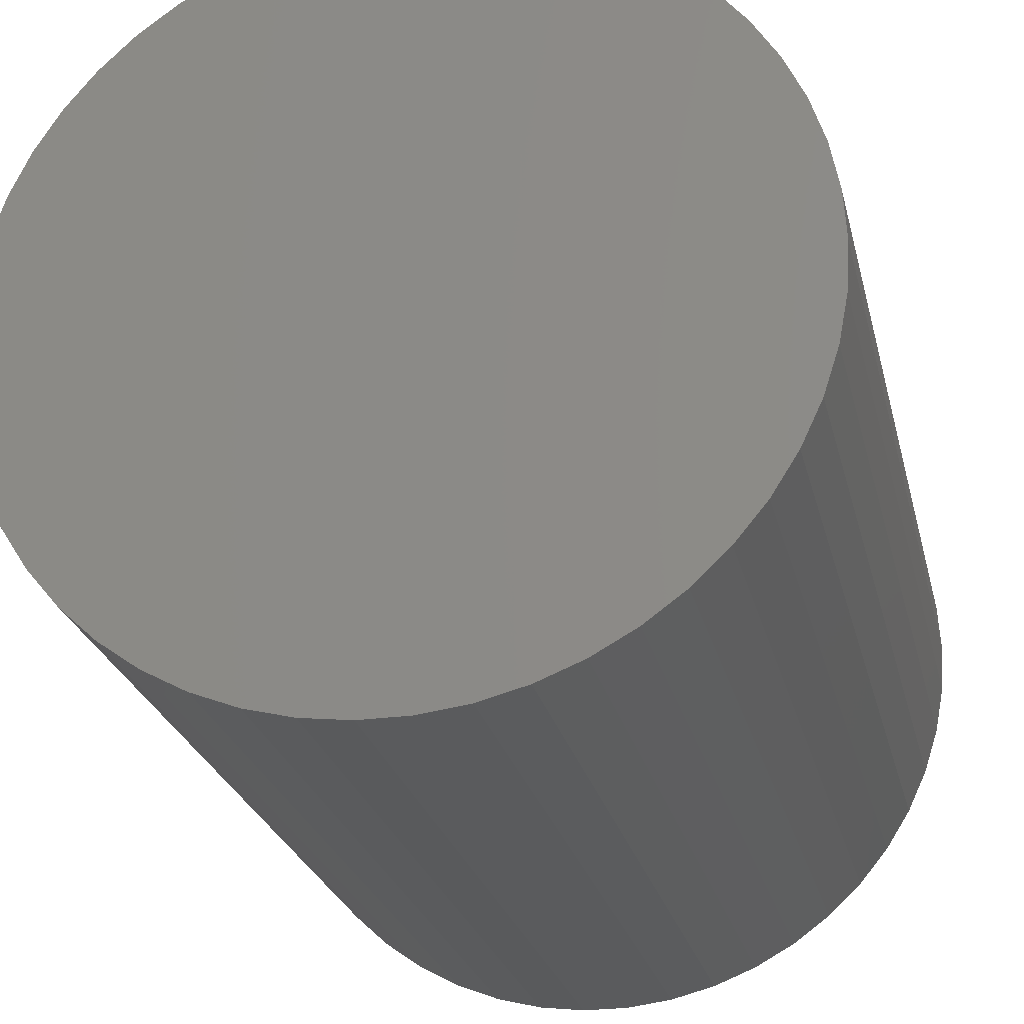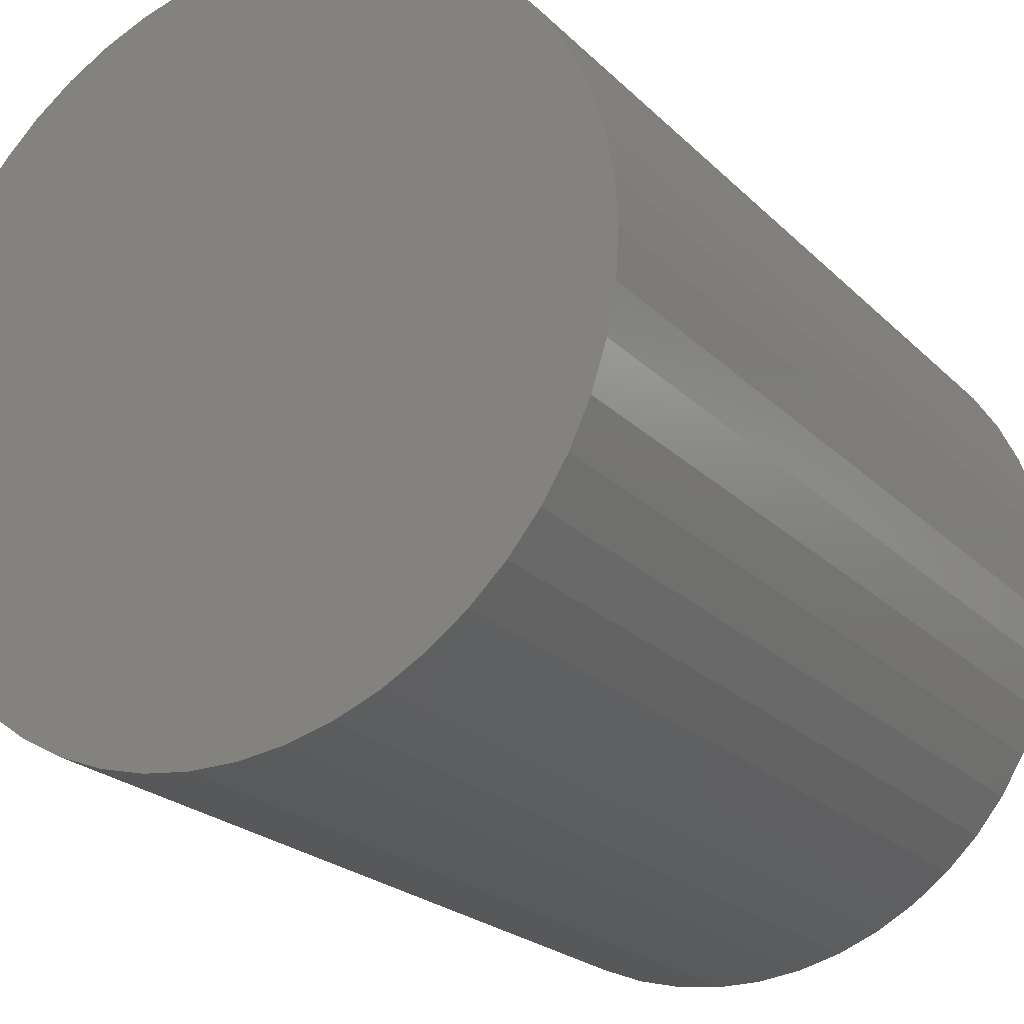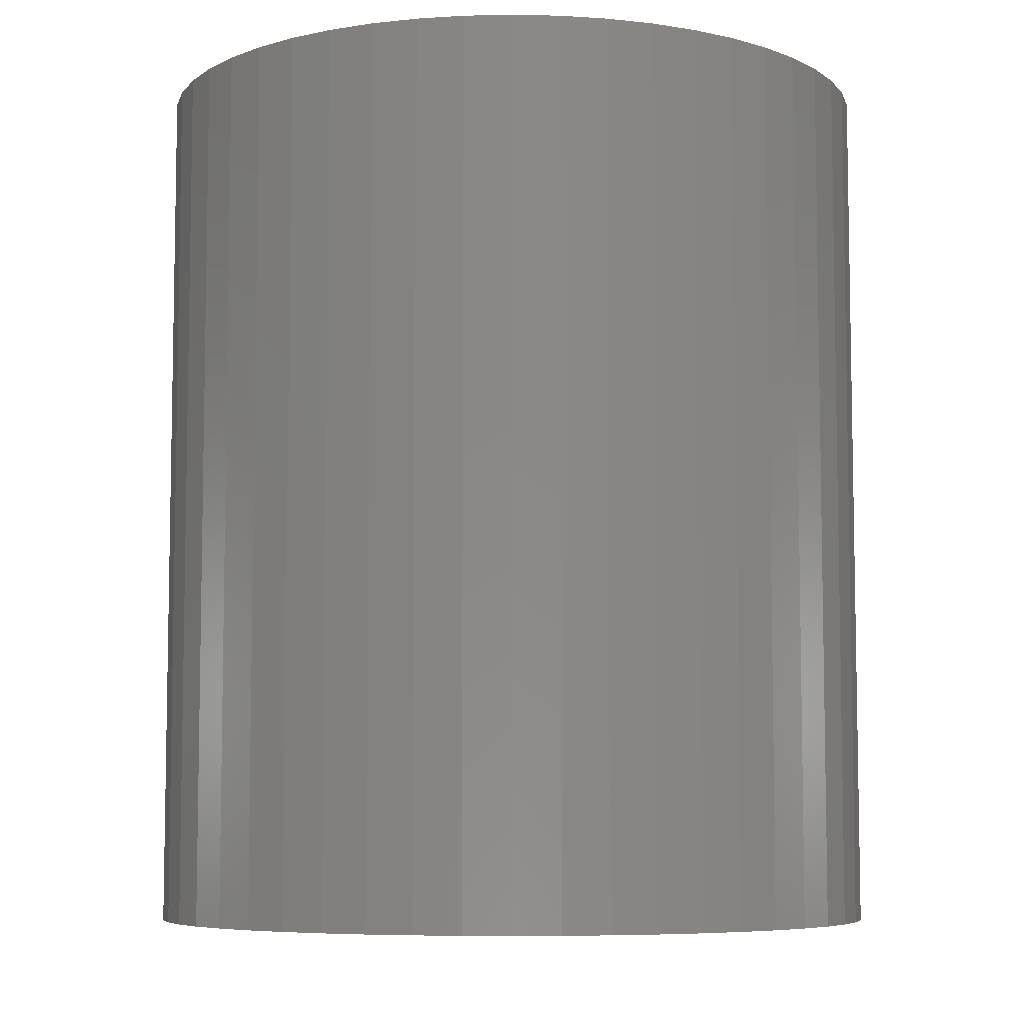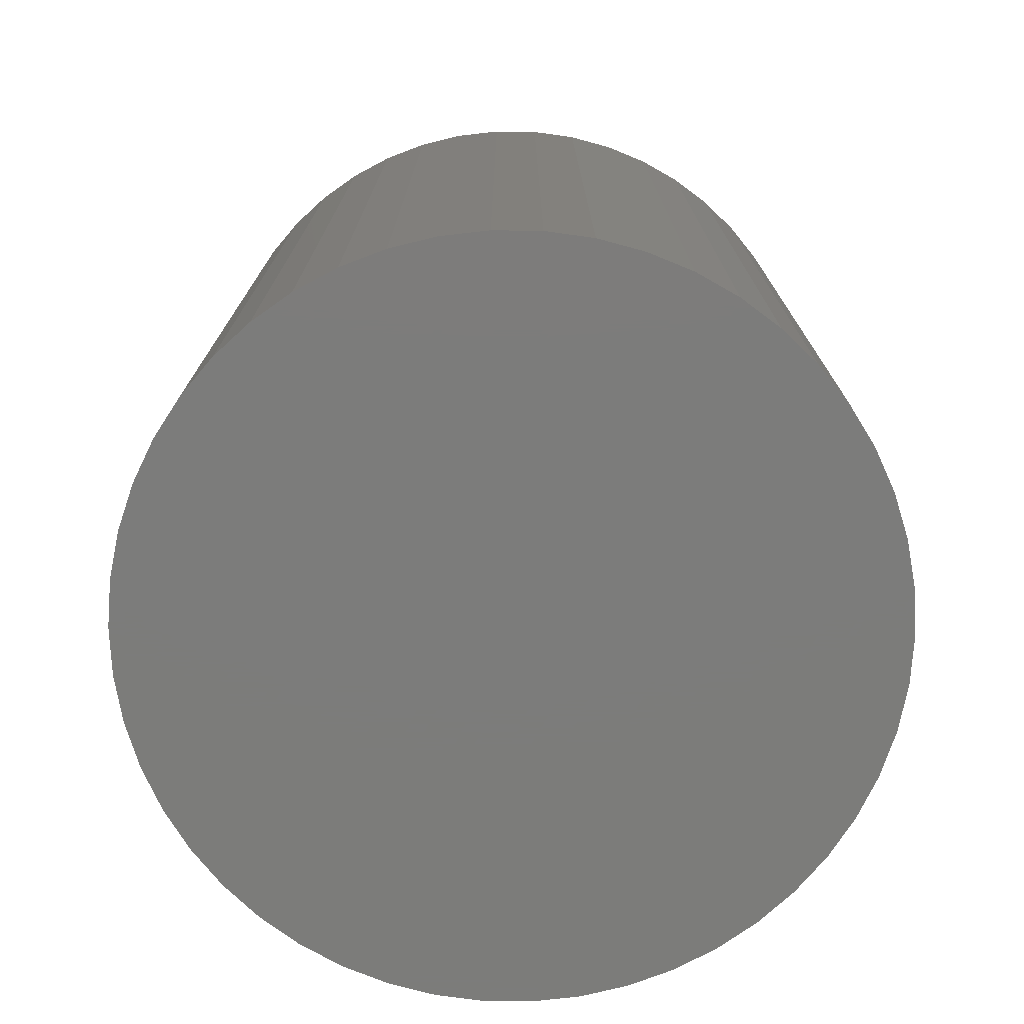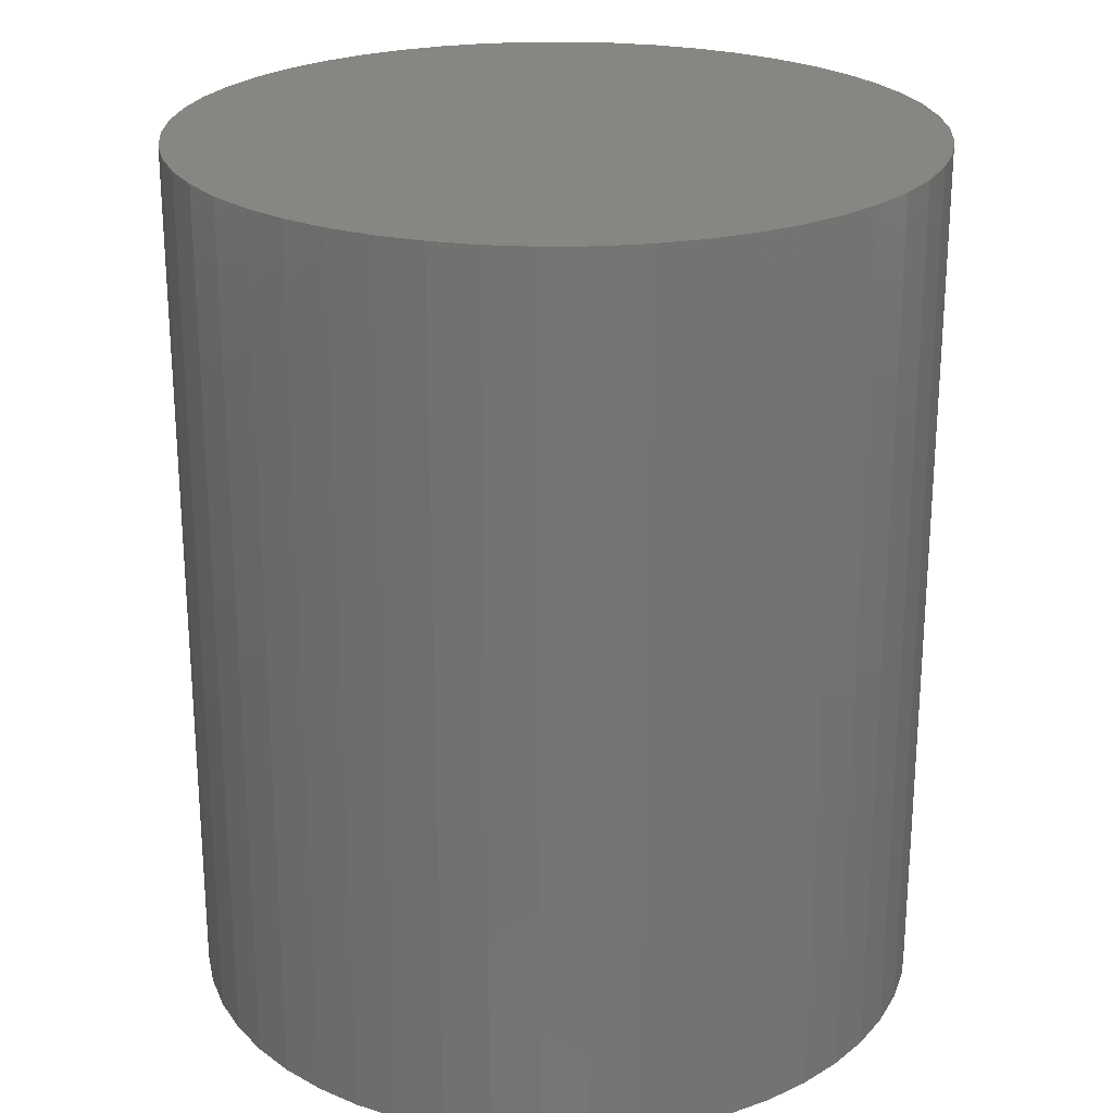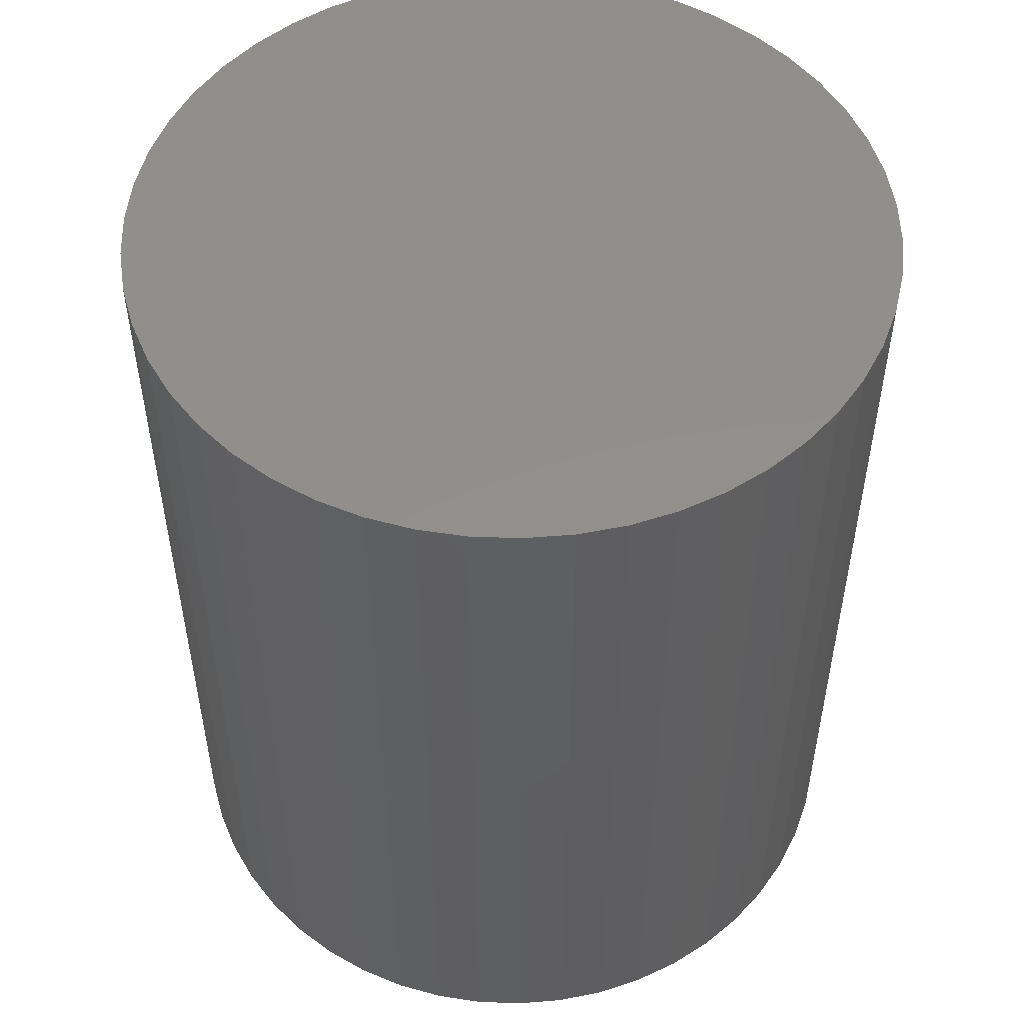
<metadata>
{"format":"stl","ext":"stl","renderer":"f3d","projection":"perspective","resolution":1024,"background":"white","views":[{"elev":-24.9,"azim":-167.2,"up":"+Y"},{"elev":-22.7,"azim":32.1,"up":"+Y"},{"elev":-6.9,"azim":-32.4,"up":"+Z"},{"elev":-75.4,"azim":-29.5,"up":"+Z"},{"elev":23.8,"azim":85.2,"up":"+Z"},{"elev":52.0,"azim":-26.6,"up":"+Z"}]}
</metadata>
<code>
# stl→obj: 100 verts, 196 faces
v 6.35 0 7.5
v 6.3 0.7959 -7.5
v 6.3 0.7959 7.5
v 6.35 0 -7.5
v -6.35 0 -7.5
v -6.3 0.7959 7.5
v -6.3 0.7959 -7.5
v -6.35 0 7.5
v 0.3987 6.337 -7.5
v -0.3987 6.337 7.5
v 0.3987 6.337 7.5
v -0.3987 6.337 -7.5
v 4.629 4.347 -7.5
v 4.048 4.893 7.5
v 4.629 4.347 7.5
v 4.048 4.893 -7.5
v 6.3 -0.7959 -7.5
v 6.151 -1.579 -7.5
v 6.151 1.579 -7.5
v 5.904 -2.338 -7.5
v 5.904 2.338 -7.5
v 5.565 -3.059 -7.5
v 5.565 3.059 -7.5
v 5.137 -3.732 -7.5
v 5.137 3.732 -7.5
v 4.629 -4.347 -7.5
v 4.048 -4.893 -7.5
v 3.402 -5.361 -7.5
v 3.402 5.361 -7.5
v 2.704 -5.746 -7.5
v 2.704 5.746 -7.5
v 1.962 -6.039 -7.5
v 1.962 6.039 -7.5
v 1.19 -6.238 -7.5
v 1.19 6.238 -7.5
v 0.3987 -6.337 -7.5
v -0.3987 -6.337 -7.5
v -1.19 -6.238 -7.5
v -1.19 6.238 -7.5
v -1.962 -6.039 -7.5
v -1.962 6.039 -7.5
v -2.704 -5.746 -7.5
v -2.704 5.746 -7.5
v -3.402 -5.361 -7.5
v -3.402 5.361 -7.5
v -4.048 -4.893 -7.5
v -4.048 4.893 -7.5
v -4.629 -4.347 -7.5
v -4.629 4.347 -7.5
v -5.137 -3.732 -7.5
v -5.137 3.732 -7.5
v -5.565 -3.059 -7.5
v -5.565 3.059 -7.5
v -5.904 -2.338 -7.5
v -5.904 2.338 -7.5
v -6.151 -1.579 -7.5
v -6.151 1.579 -7.5
v -6.3 -0.7959 -7.5
v 6.3 -0.7959 7.5
v 6.151 1.579 7.5
v 6.151 -1.579 7.5
v 5.904 2.338 7.5
v 5.904 -2.338 7.5
v 5.565 3.059 7.5
v 5.565 -3.059 7.5
v 5.137 3.732 7.5
v 5.137 -3.732 7.5
v 4.629 -4.347 7.5
v 4.048 -4.893 7.5
v 3.402 5.361 7.5
v 3.402 -5.361 7.5
v 2.704 5.746 7.5
v 2.704 -5.746 7.5
v 1.962 6.039 7.5
v 1.962 -6.039 7.5
v 1.19 6.238 7.5
v 1.19 -6.238 7.5
v 0.3987 -6.337 7.5
v -0.3987 -6.337 7.5
v -1.19 6.238 7.5
v -1.19 -6.238 7.5
v -1.962 6.039 7.5
v -1.962 -6.039 7.5
v -2.704 5.746 7.5
v -2.704 -5.746 7.5
v -3.402 5.361 7.5
v -3.402 -5.361 7.5
v -4.048 4.893 7.5
v -4.048 -4.893 7.5
v -4.629 4.347 7.5
v -4.629 -4.347 7.5
v -5.137 3.732 7.5
v -5.137 -3.732 7.5
v -5.565 3.059 7.5
v -5.565 -3.059 7.5
v -5.904 2.338 7.5
v -5.904 -2.338 7.5
v -6.151 1.579 7.5
v -6.151 -1.579 7.5
v -6.3 -0.7959 7.5
f 1 2 3
f 2 1 4
f 5 6 7
f 6 5 8
f 9 10 11
f 10 9 12
f 13 14 15
f 14 13 16
f 17 2 4
f 18 2 17
f 18 19 2
f 20 19 18
f 20 21 19
f 22 21 20
f 22 23 21
f 24 23 22
f 24 25 23
f 26 25 24
f 26 13 25
f 27 13 26
f 27 16 13
f 28 16 27
f 28 29 16
f 30 29 28
f 30 31 29
f 32 31 30
f 32 33 31
f 34 33 32
f 34 35 33
f 36 35 34
f 36 9 35
f 37 9 36
f 37 12 9
f 38 12 37
f 38 39 12
f 40 39 38
f 40 41 39
f 42 41 40
f 42 43 41
f 44 43 42
f 44 45 43
f 46 45 44
f 46 47 45
f 48 47 46
f 48 49 47
f 50 49 48
f 50 51 49
f 52 51 50
f 52 53 51
f 54 53 52
f 54 55 53
f 56 55 54
f 56 57 55
f 58 57 56
f 58 7 57
f 7 58 5
f 3 59 1
f 60 59 3
f 60 61 59
f 62 61 60
f 62 63 61
f 64 63 62
f 64 65 63
f 66 65 64
f 66 67 65
f 15 67 66
f 15 68 67
f 14 68 15
f 14 69 68
f 70 69 14
f 70 71 69
f 72 71 70
f 72 73 71
f 74 73 72
f 74 75 73
f 76 75 74
f 76 77 75
f 11 77 76
f 11 78 77
f 10 78 11
f 10 79 78
f 80 79 10
f 80 81 79
f 82 81 80
f 82 83 81
f 84 83 82
f 84 85 83
f 86 85 84
f 86 87 85
f 88 87 86
f 88 89 87
f 90 89 88
f 90 91 89
f 92 91 90
f 92 93 91
f 94 93 92
f 94 95 93
f 96 95 94
f 96 97 95
f 98 97 96
f 98 99 97
f 6 99 98
f 6 100 99
f 100 6 8
f 47 90 88
f 90 47 49
f 41 84 82
f 84 41 43
f 62 23 64
f 23 62 21
f 64 25 66
f 25 64 23
f 33 76 74
f 76 33 35
f 29 72 70
f 72 29 31
f 55 94 53
f 94 55 96
f 51 90 49
f 90 51 92
f 12 80 10
f 80 12 39
f 65 20 63
f 20 65 22
f 63 18 61
f 18 63 20
f 60 21 62
f 21 60 19
f 3 19 60
f 19 3 2
f 31 74 72
f 74 31 33
f 16 70 14
f 70 16 29
f 57 96 55
f 96 57 98
f 43 86 84
f 86 43 45
f 59 4 1
f 4 59 17
f 68 24 67
f 24 68 26
f 48 89 91
f 89 48 46
f 52 97 54
f 97 52 95
f 58 8 5
f 8 58 100
f 37 78 79
f 78 37 36
f 66 13 15
f 13 66 25
f 35 11 76
f 11 35 9
f 53 92 51
f 92 53 94
f 7 98 57
f 98 7 6
f 45 88 86
f 88 45 47
f 39 82 80
f 82 39 41
f 30 71 73
f 71 30 28
f 27 68 69
f 68 27 26
f 61 17 59
f 17 61 18
f 42 83 85
f 83 42 40
f 54 99 56
f 99 54 97
f 32 73 75
f 73 32 30
f 34 75 77
f 75 34 32
f 36 77 78
f 77 36 34
f 67 22 65
f 22 67 24
f 38 79 81
f 79 38 37
f 44 85 87
f 85 44 42
f 48 93 50
f 93 48 91
f 56 100 58
f 100 56 99
f 28 69 71
f 69 28 27
f 46 87 89
f 87 46 44
f 40 81 83
f 81 40 38
f 50 95 52
f 95 50 93

</code>
